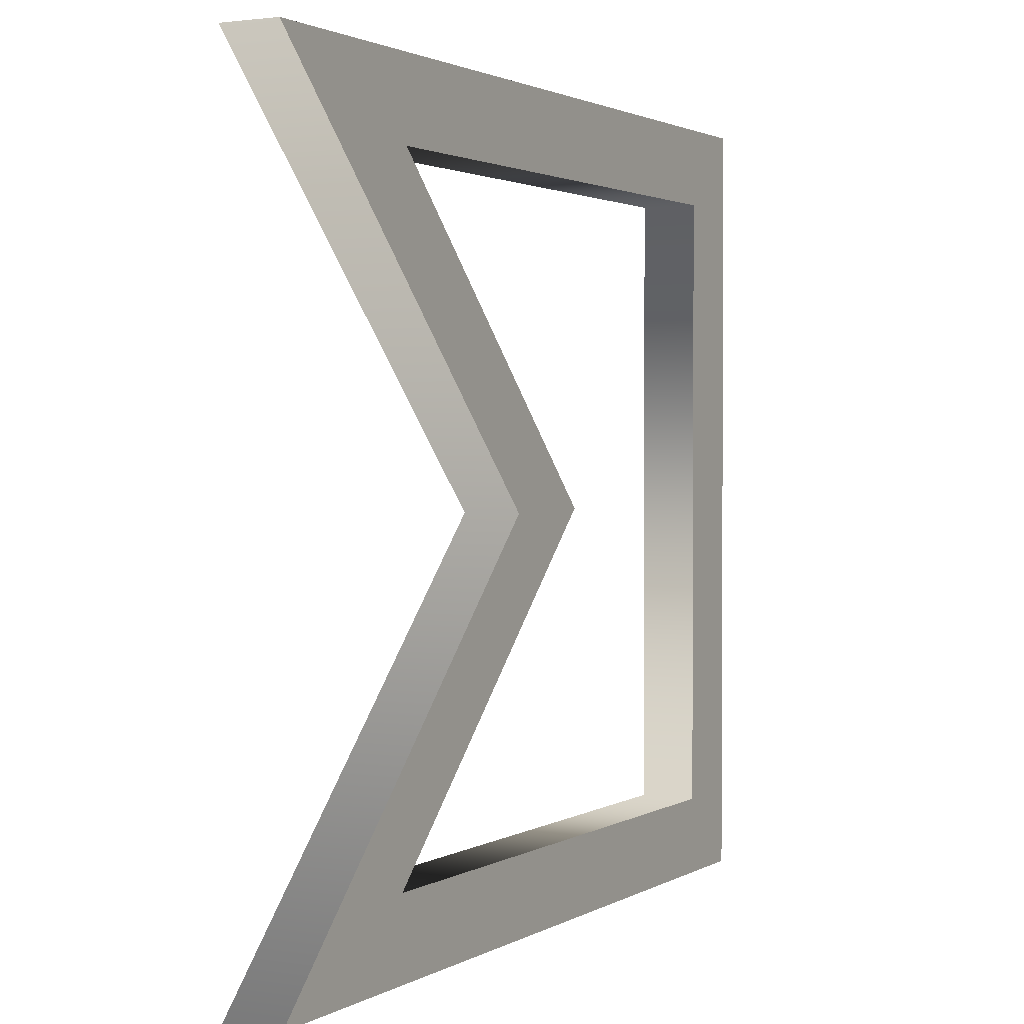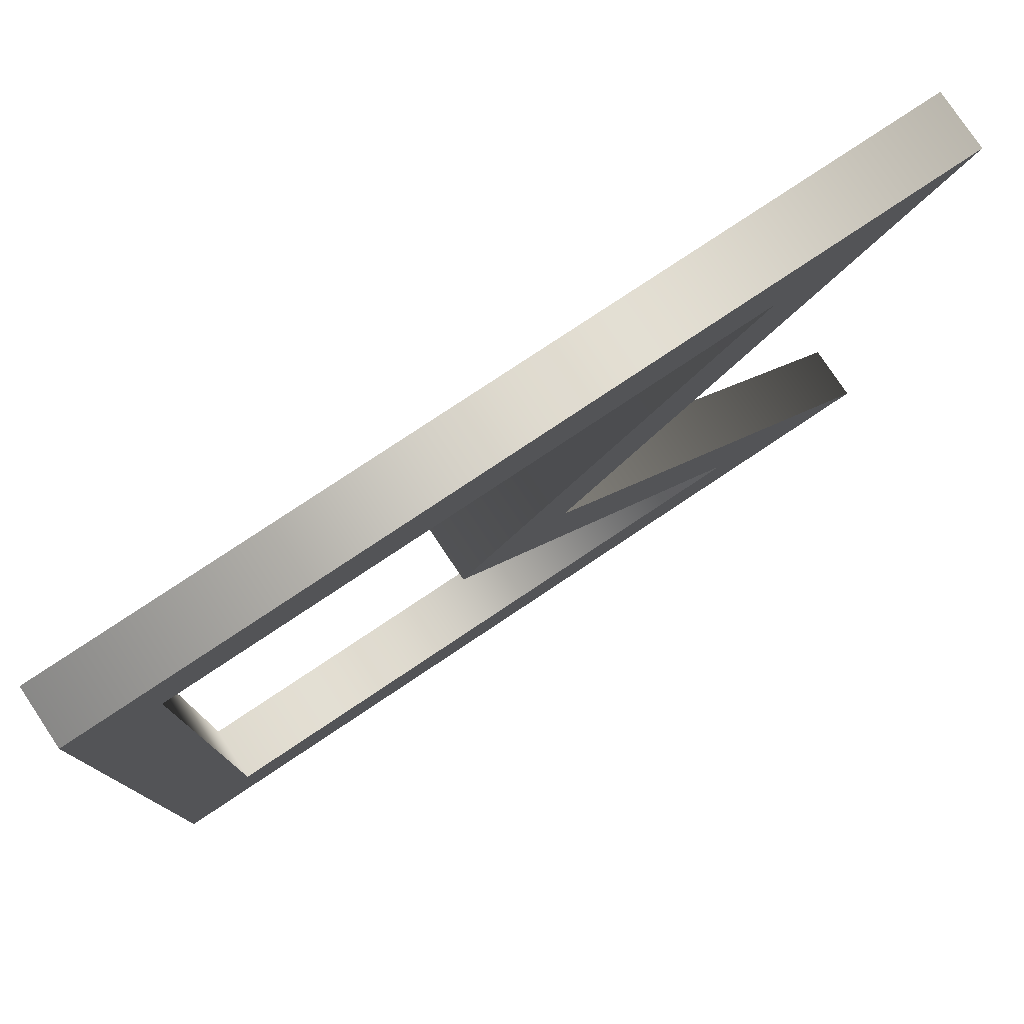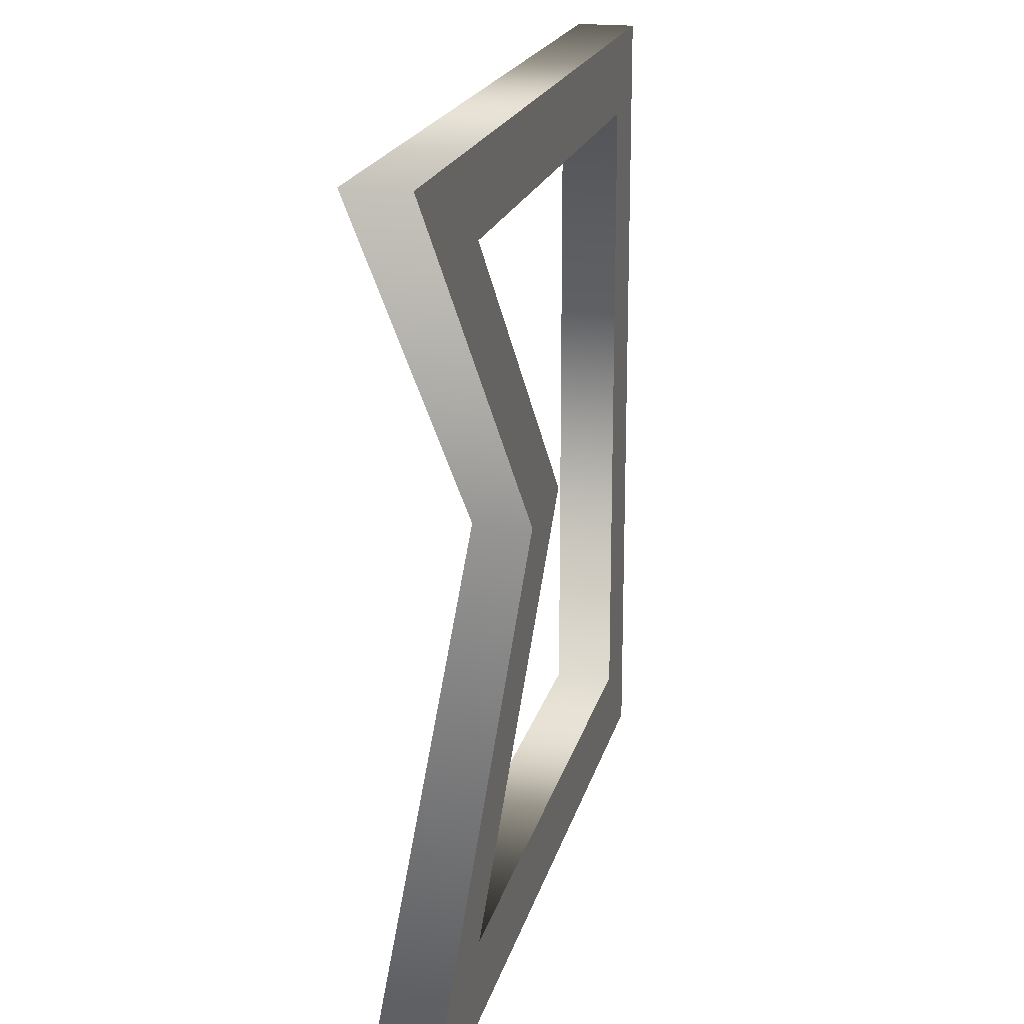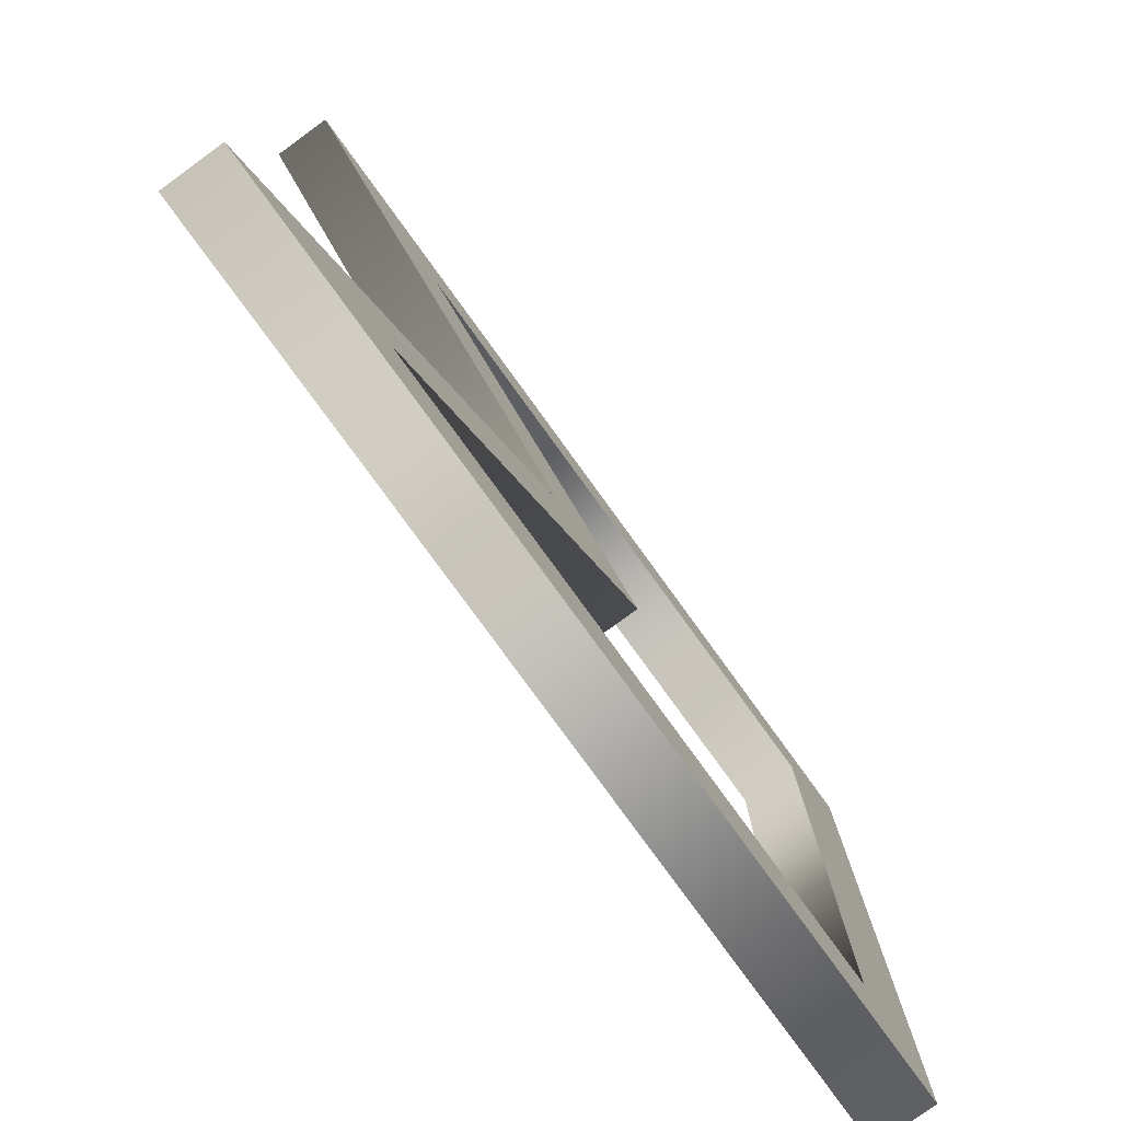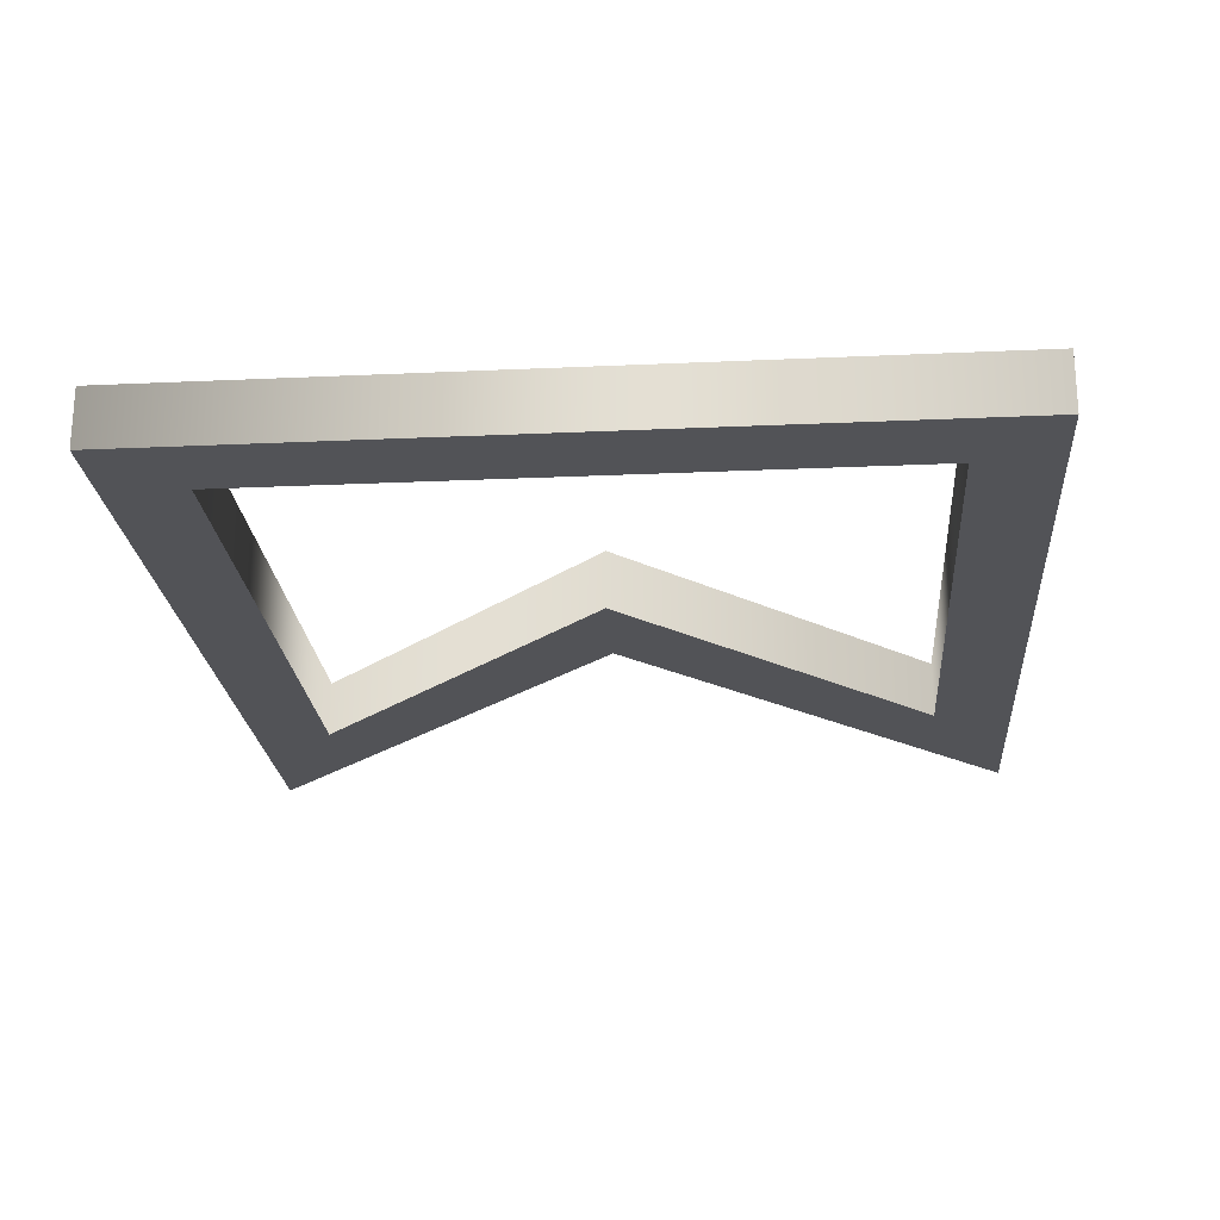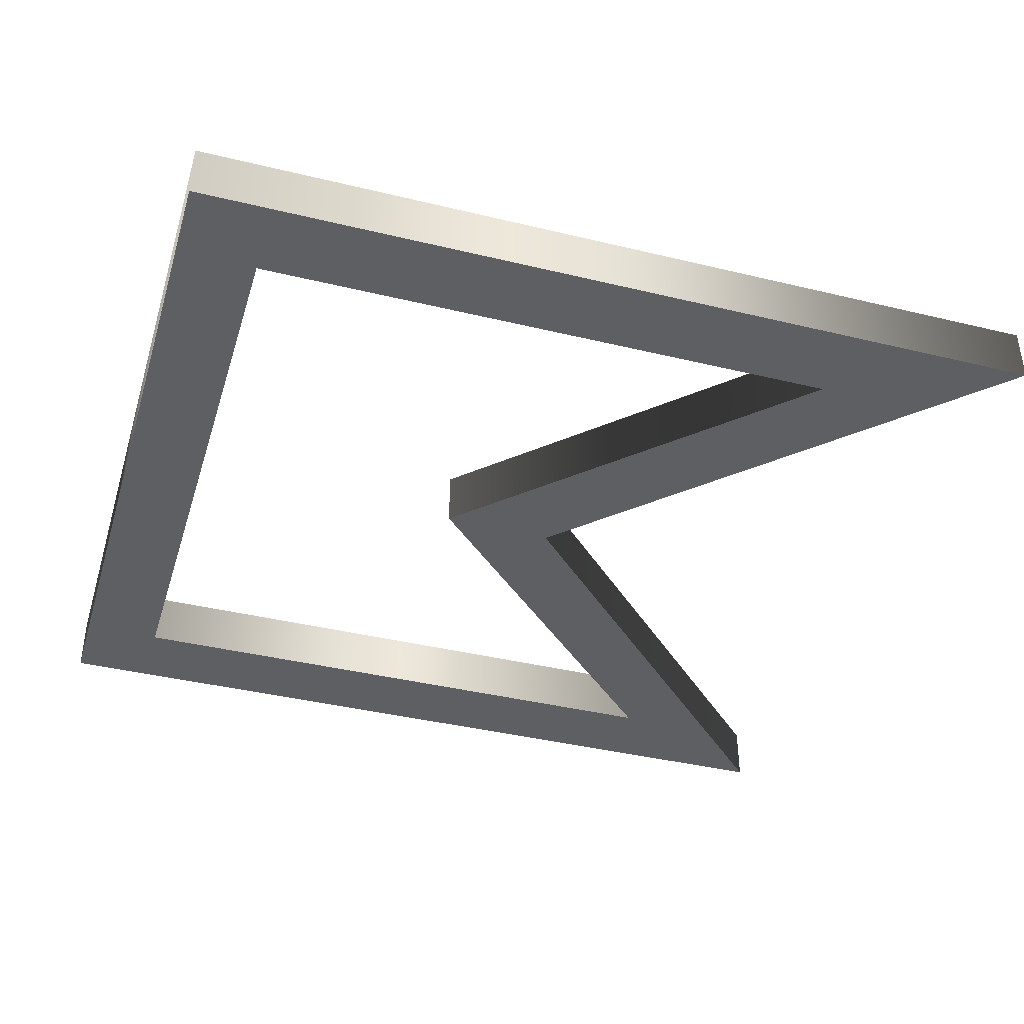
<metadata>
{"format":"obj","ext":"obj","renderer":"f3d","projection":"perspective","resolution":1024,"background":"white","views":[{"elev":1.8,"azim":-61.7,"up":"+Y"},{"elev":78.5,"azim":146.3,"up":"+Y"},{"elev":19.4,"azim":-76.8,"up":"+Y"},{"elev":-79.4,"azim":-54.0,"up":"+Y"},{"elev":-22.5,"azim":94.5,"up":"+Z"},{"elev":-39.7,"azim":163.3,"up":"+Z"}]}
</metadata>
<code>
o Curve
v -595.6 109.9 72
v -1100 902.5 72
v -1580 1101 72
v -1100 902.5 72
v 587.8 1101 72
v -1580 1101 72
v -1100 902.5 72
v 389.6 902.5 72
v 587.8 1101 72
v 587.8 -880.8 72
v -595.6 109.9 72
v -310.7 114.9 72
v 390 -682.6 72
v 587.8 -880.8 72
v 389.6 902.5 72
v -595.6 109.9 72
v -1122 -682.6 72
v -310.7 114.9 72
v -1580 -880.8 72
v -1122 -682.6 72
v -595.6 109.9 72
v -1580 -880.8 72
v 390 -682.6 72
v -1122 -682.6 72
v -1100 902.5 -72
v -595.6 109.9 -72
v -1580 1101 -72
v 389.6 902.5 -72
v 587.8 1101 -72
v 587.8 -880.8 -72
v 389.6 902.5 -72
v 587.8 1101 -72
v -310.7 114.9 -72
v 587.8 -880.8 -72
v 390 -682.6 -72
v 389.6 902.5 -72
v -1122 -682.6 -72
v -595.6 109.9 -72
v -310.7 114.9 -72
v -1122 -682.6 -72
v -1580 -880.8 -72
v 390 -682.6 -72
v 587.8 -880.8 -72
v -1580 -880.8 72
v 587.8 -880.8 72
v 390 -682.6 72
v 587.8 1101 -72
v -1100 902.5 -72
v -1580 1101 -72
v 587.8 1101 72
v 587.8 -880.8 72
v 587.8 -880.8 -72
v 587.8 1101 -72
v -1580 -880.8 72
v -1580 -880.8 -72
v -595.6 109.9 72
v -595.6 109.9 -72
v -1580 1101 72
v -1580 1101 -72
v 587.8 1101 72
v 587.8 1101 -72
v -1100 902.5 72
v -310.7 114.9 72
v -310.7 114.9 -72
v -1100 902.5 -72
v -1122 -682.6 72
v -1122 -682.6 -72
v 390 -682.6 72
v 390 -682.6 -72
v 389.6 902.5 72
v 389.6 902.5 -72
v -1100 902.5 72
v -1100 902.5 -72
f 1 2 3
f 4 5 6
f 7 8 9
f 8 10 9
f 11 12 7
f 13 14 15
f 16 17 18
f 19 20 21
f 22 23 24
f 25 26 27
f 28 25 29
f 30 31 32
f 33 26 25
f 34 35 36
f 37 38 39
f 40 41 26
f 42 41 40
f 43 41 42
f 44 45 46
f 47 48 49
f 50 51 52
f 50 52 53
f 51 54 55
f 51 55 52
f 54 56 57
f 54 57 55
f 56 58 59
f 56 59 57
f 58 60 61
f 58 61 59
f 62 63 64
f 62 64 65
f 63 66 67
f 63 67 64
f 66 68 69
f 66 69 67
f 68 70 71
f 68 71 69
f 70 72 73
f 70 73 71

</code>
